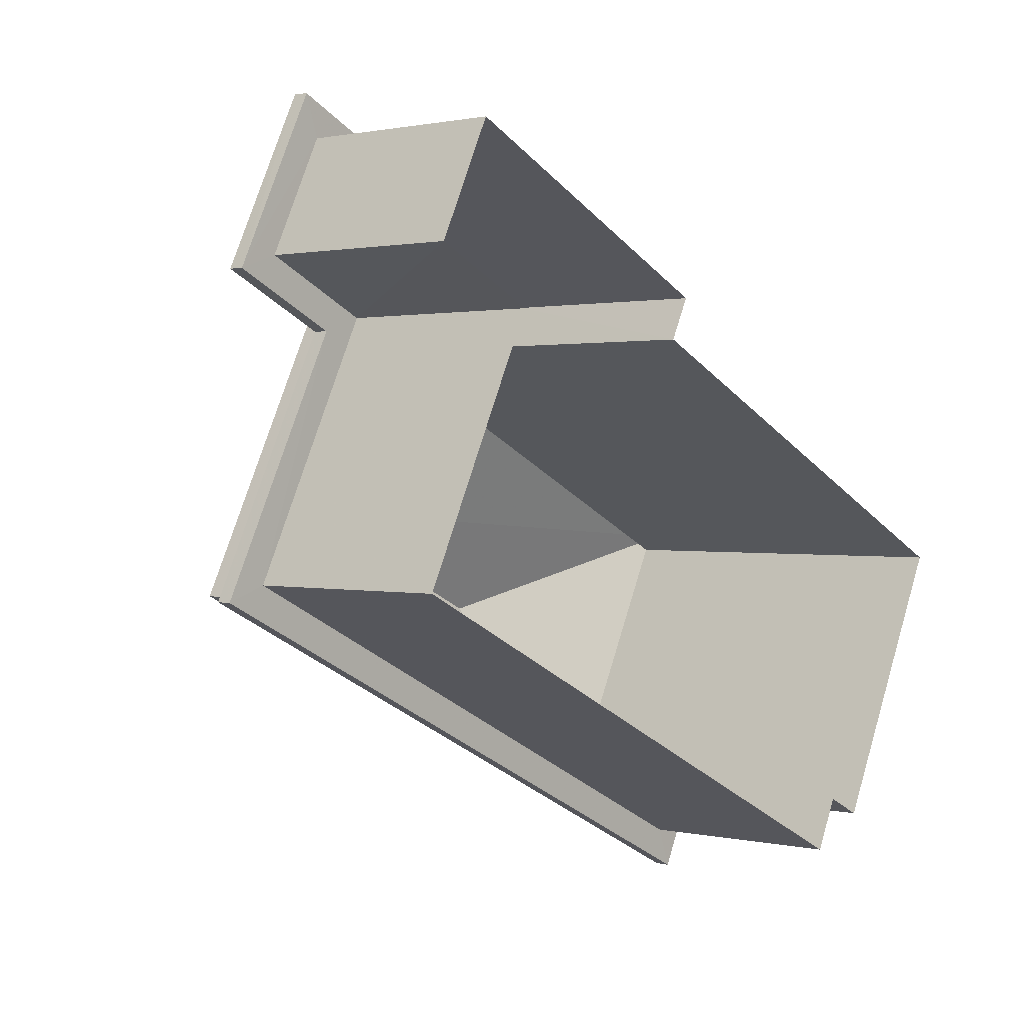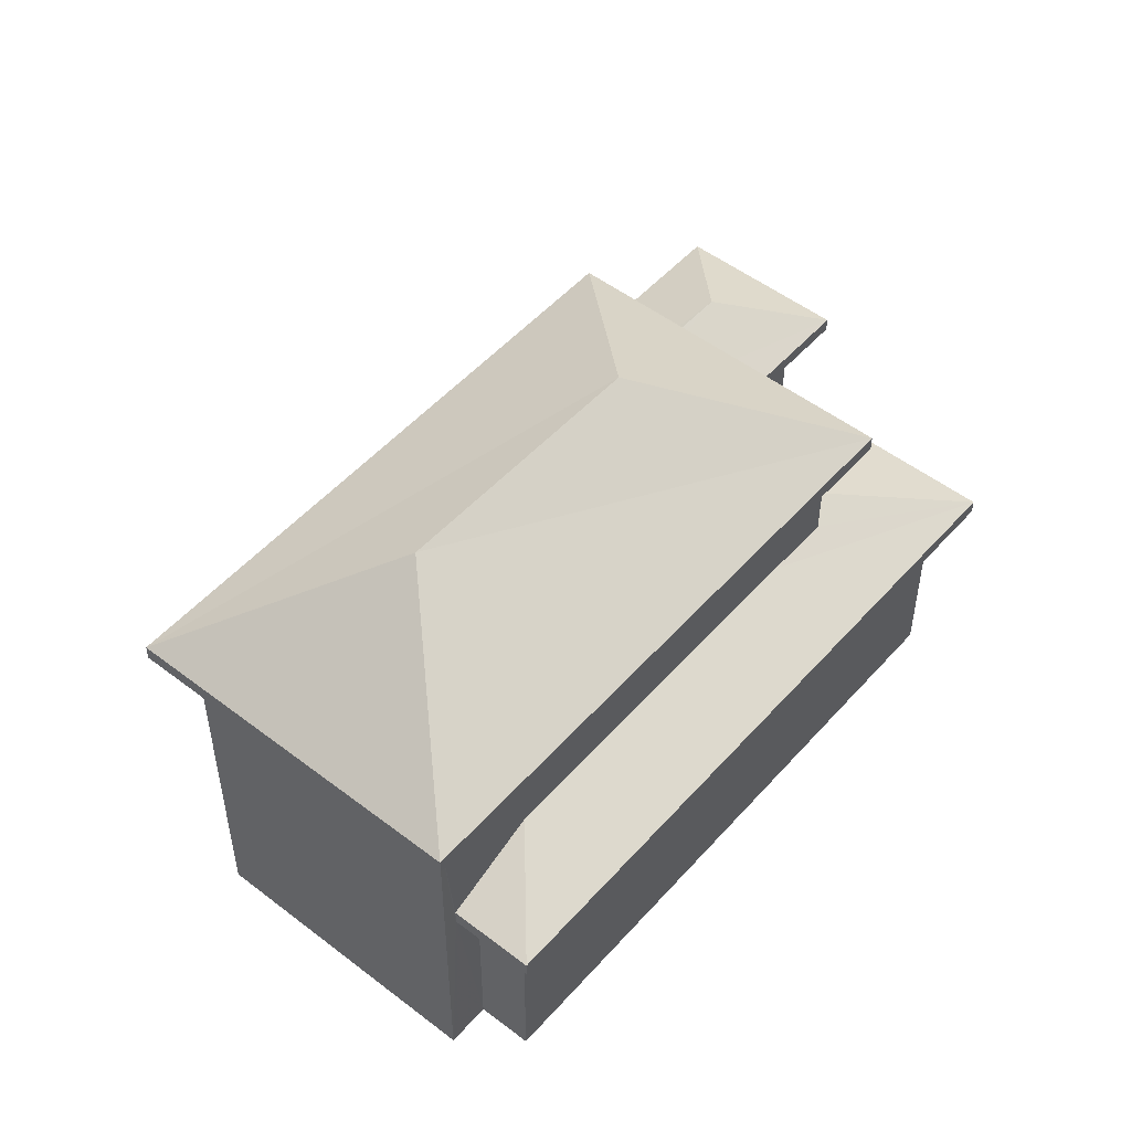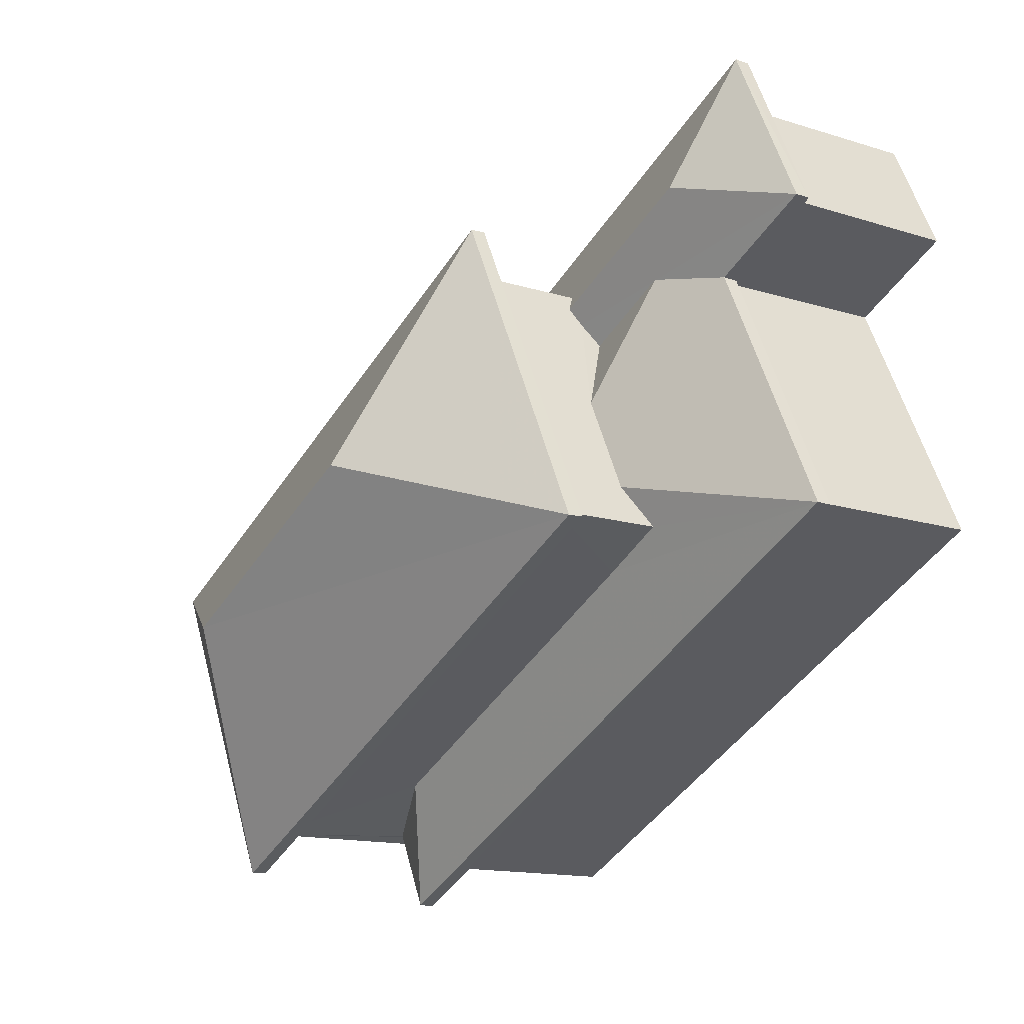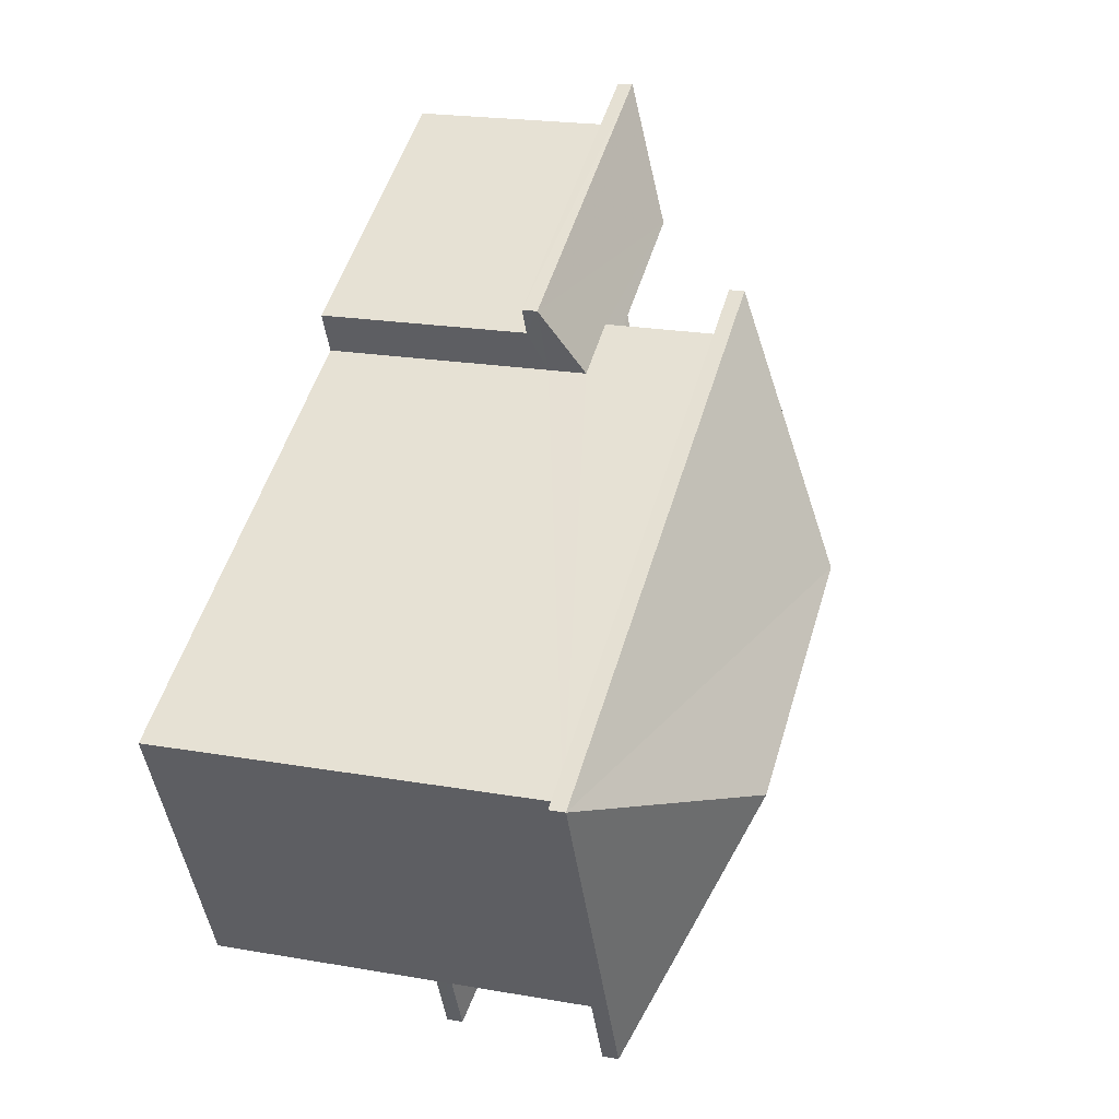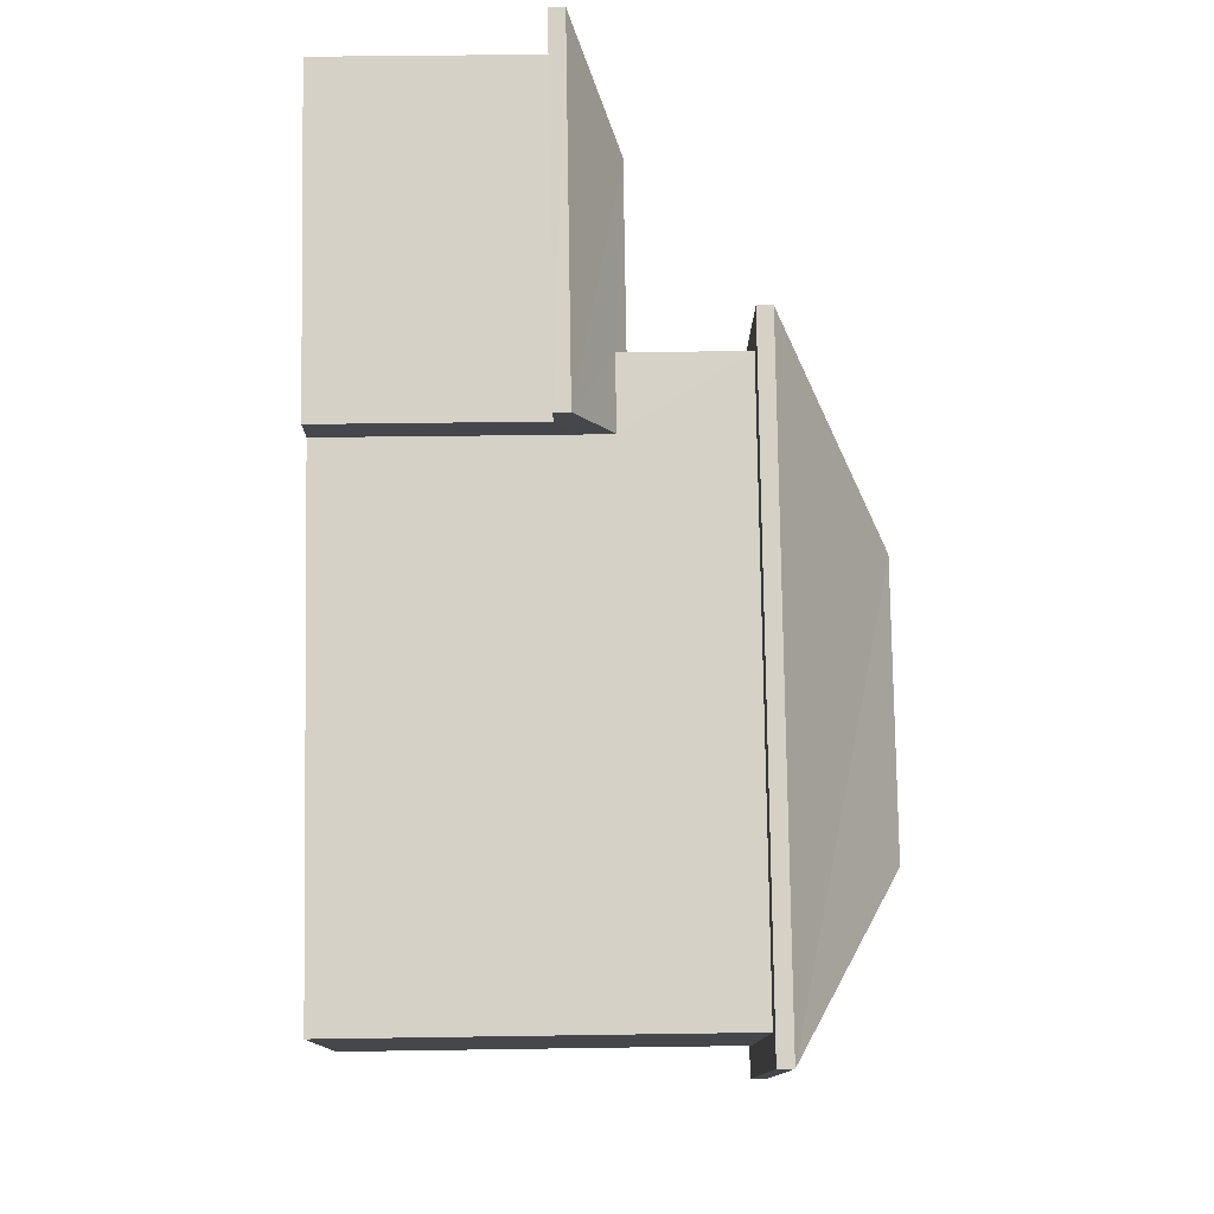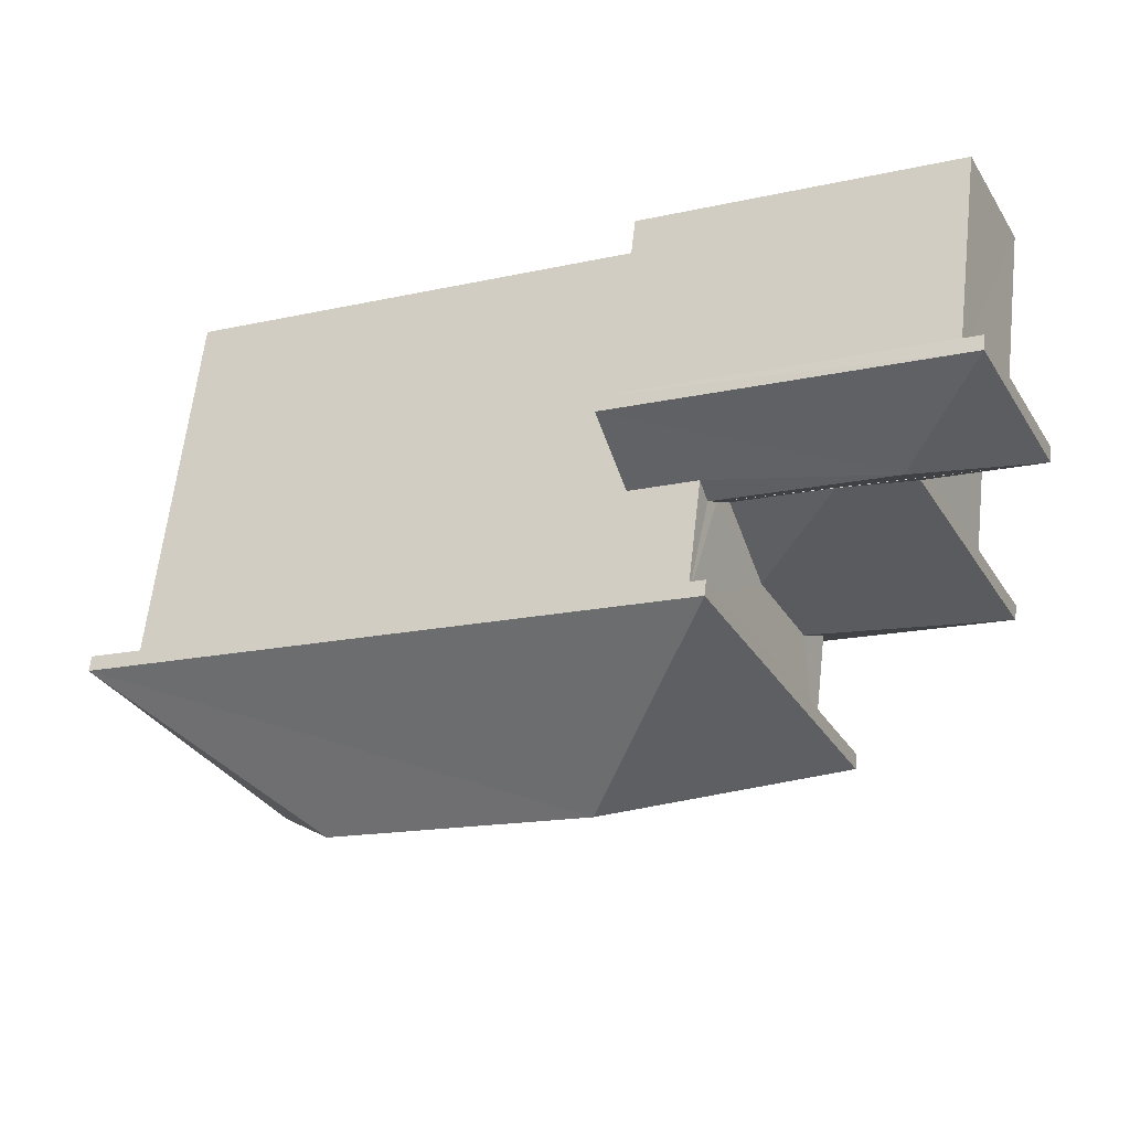
<metadata>
{"format":"obj","ext":"obj","renderer":"f3d","projection":"perspective","resolution":1024,"background":"white","views":[{"elev":1.1,"azim":130.9,"up":"+Y"},{"elev":51.0,"azim":-23.9,"up":"+Z"},{"elev":-13.8,"azim":54.8,"up":"+Y"},{"elev":21.1,"azim":-72.5,"up":"+Y"},{"elev":53.0,"azim":-91.0,"up":"+Y"},{"elev":62.1,"azim":6.5,"up":"+Y"}]}
</metadata>
<code>
v -8.921e+04 -1.003e+05 1.489
v -8.921e+04 -1.003e+05 1.489
v -8.921e+04 -1.003e+05 1.489
v -8.921e+04 -1.003e+05 1.49
v -8.921e+04 -1.003e+05 1.49
v -8.921e+04 -1.003e+05 1.49
v -8.922e+04 -1.003e+05 1.491
v -8.922e+04 -1.003e+05 1.491
v -8.922e+04 -1.003e+05 1.491
v -8.922e+04 -1.003e+05 1.491
v -8.922e+04 -1.003e+05 7.762
v -8.922e+04 -1.003e+05 7.762
v -8.922e+04 -1.003e+05 7.762
v -8.921e+04 -1.003e+05 7.76
v -8.921e+04 -1.003e+05 7.761
v -8.921e+04 -1.003e+05 7.761
v -8.922e+04 -1.003e+05 7.762
v -8.921e+04 -1.003e+05 7.76
v -8.921e+04 -1.003e+05 4.929
v -8.92e+04 -1.003e+05 4.93
v -8.921e+04 -1.003e+05 4.93
v -8.921e+04 -1.003e+05 4.93
v -8.921e+04 -1.003e+05 4.93
v -8.921e+04 -1.003e+05 4.93
v -8.92e+04 -1.003e+05 4.931
v -8.921e+04 -1.003e+05 4.931
v -8.922e+04 -1.003e+05 4.932
v -8.922e+04 -1.003e+05 4.932
v -8.922e+04 -1.003e+05 4.932
v -8.922e+04 -1.003e+05 4.932
v -8.921e+04 -1.003e+05 4.93
v -8.921e+04 -1.003e+05 4.93
v -8.921e+04 -1.003e+05 5.584
v -8.921e+04 -1.003e+05 5.584
v -8.921e+04 -1.003e+05 5.81
v -8.92e+04 -1.003e+05 5.18
v -8.921e+04 -1.003e+05 5.18
v -8.922e+04 -1.003e+05 9.822
v -8.921e+04 -1.003e+05 9.821
v -8.922e+04 -1.003e+05 8.012
v -8.921e+04 -1.003e+05 5.86
v -8.922e+04 -1.003e+05 5.182
v -8.922e+04 -1.003e+05 5.182
v -8.921e+04 -1.003e+05 5.179
v -8.921e+04 -1.003e+05 5.18
v -8.921e+04 -1.003e+05 5.97
v -8.921e+04 -1.003e+05 8.011
v -8.921e+04 -1.003e+05 5.87
v -8.921e+04 -1.003e+05 5.863
v -8.92e+04 -1.003e+05 5.181
v -8.921e+04 -1.003e+05 6.24
v -8.921e+04 -1.003e+05 6.24
v -8.921e+04 -1.003e+05 8.01
v -8.922e+04 -1.003e+05 8.012
v -8.921e+04 -1.003e+05 5.806
v -8.921e+04 -1.003e+05 5.804
v -8.921e+04 -1.003e+05 5.97
v -8.921e+04 -1.003e+05 5.181
f 1 2 3
f 3 2 4
f 5 2 6
f 7 6 8
f 9 5 7
f 4 2 5
f 10 9 7
f 7 5 6
f 11 12 13
f 14 15 16
f 14 13 12
f 11 13 17
f 18 14 16
f 13 14 18
f 11 17 16
f 15 11 16
f 19 20 21
f 22 19 21
f 23 24 20
f 23 25 26
f 26 25 27
f 28 29 30
f 30 29 27
f 22 21 31
f 29 26 27
f 32 23 26
f 32 24 23
f 20 24 21
f 33 34 35
f 35 34 36
f 34 37 36
f 38 39 40
f 41 42 43
f 44 45 46
f 39 38 47
f 48 49 50
f 51 48 50
f 33 52 34
f 39 47 53
f 50 37 51
f 37 34 52
f 37 52 51
f 47 38 54
f 55 56 45
f 56 46 45
f 57 46 56
f 35 46 57
f 35 36 46
f 40 39 53
f 38 40 54
f 49 43 50
f 49 41 43
f 44 46 36
f 4 5 31
f 22 31 45
f 45 31 58
f 31 5 58
f 32 1 24
f 32 2 1
f 32 26 6
f 2 32 6
f 22 44 19
f 22 45 44
f 4 21 3
f 4 31 21
f 23 20 36
f 37 23 36
f 54 11 15
f 47 54 15
f 17 13 9
f 10 17 9
f 26 8 6
f 26 29 8
f 21 1 3
f 21 24 1
f 48 16 49
f 7 30 10
f 16 17 41
f 49 16 41
f 30 17 10
f 7 28 30
f 42 41 17
f 30 42 17
f 58 55 45
f 33 35 52
f 56 18 57
f 57 18 35
f 51 16 48
f 52 18 16
f 52 16 51
f 35 18 52
f 53 14 12
f 40 53 12
f 55 18 56
f 18 55 13
f 5 9 58
f 58 9 13
f 58 13 55
f 50 27 25
f 50 43 27
f 53 15 14
f 53 47 15
f 54 12 11
f 54 40 12
f 42 27 43
f 42 30 27
f 44 36 20
f 19 44 20
f 28 8 29
f 28 7 8
f 37 50 25
f 23 37 25

</code>
